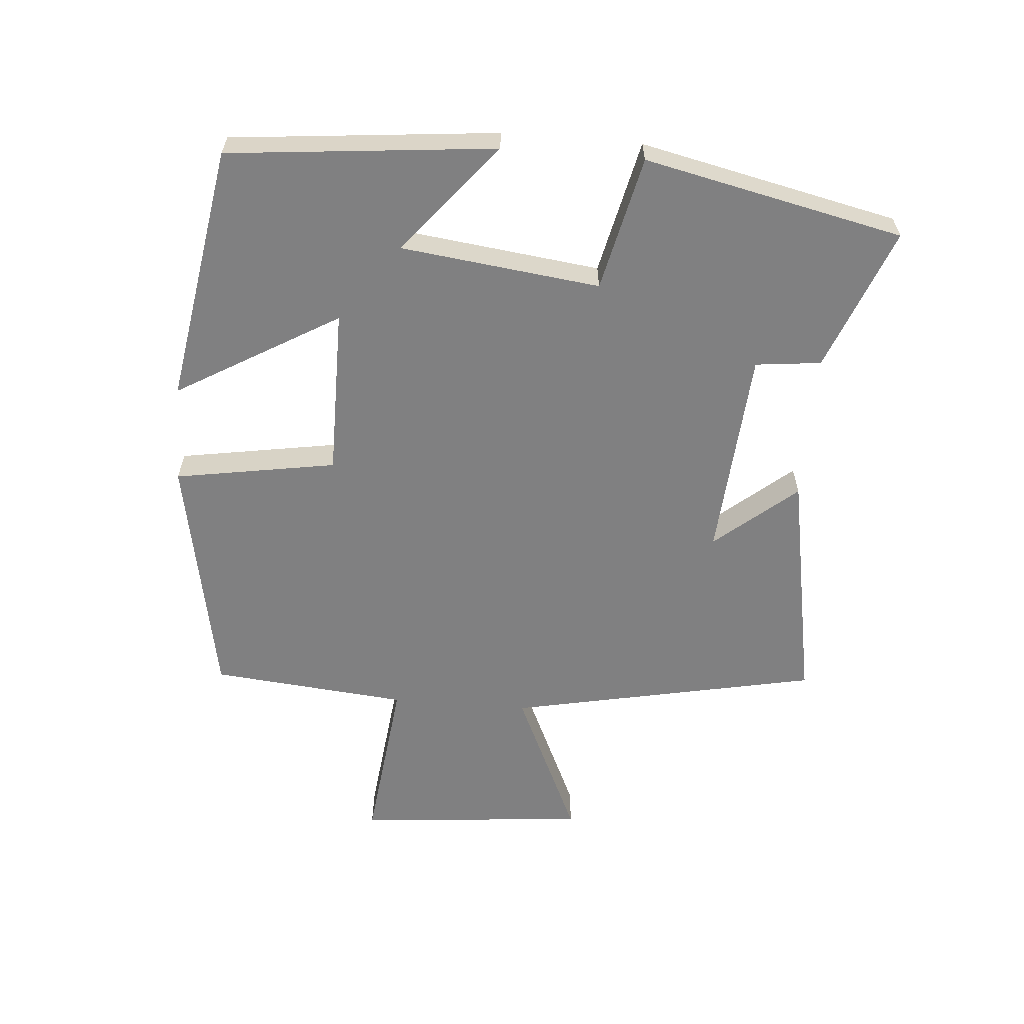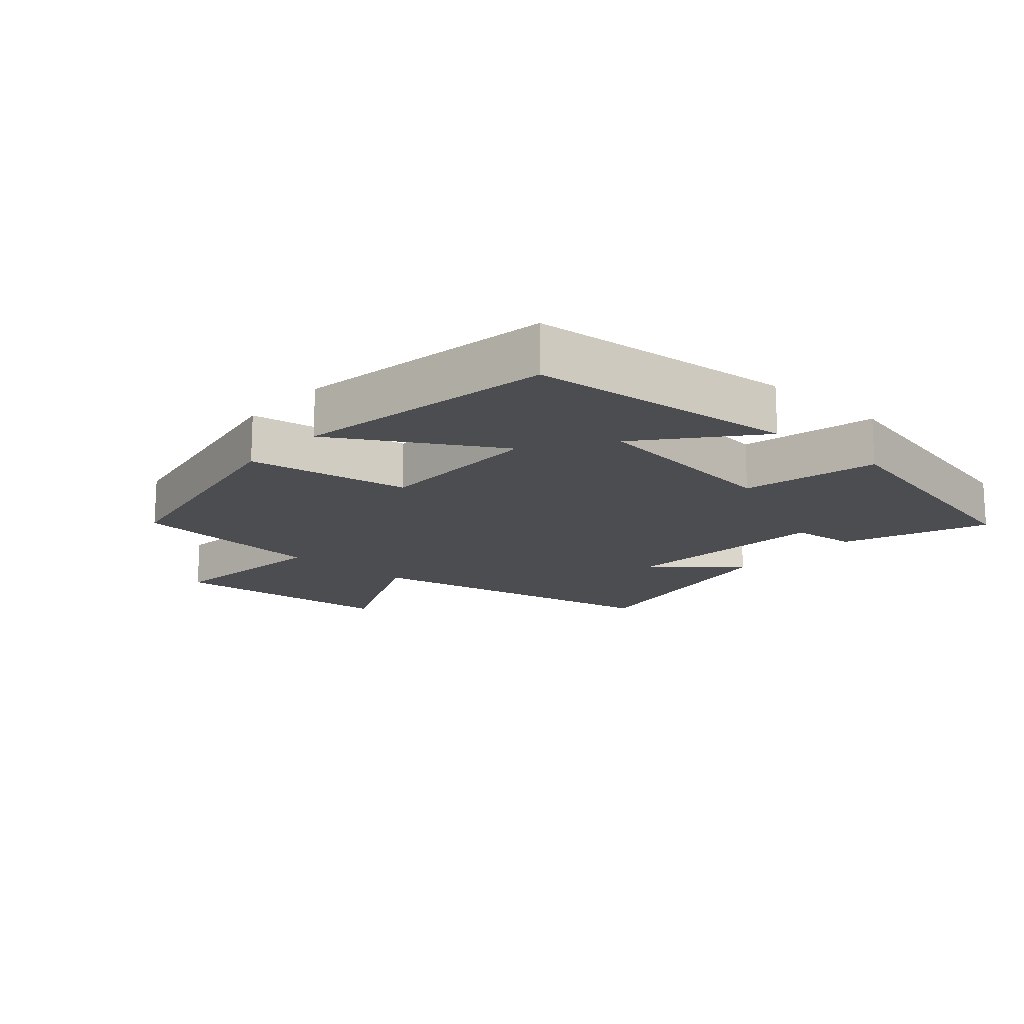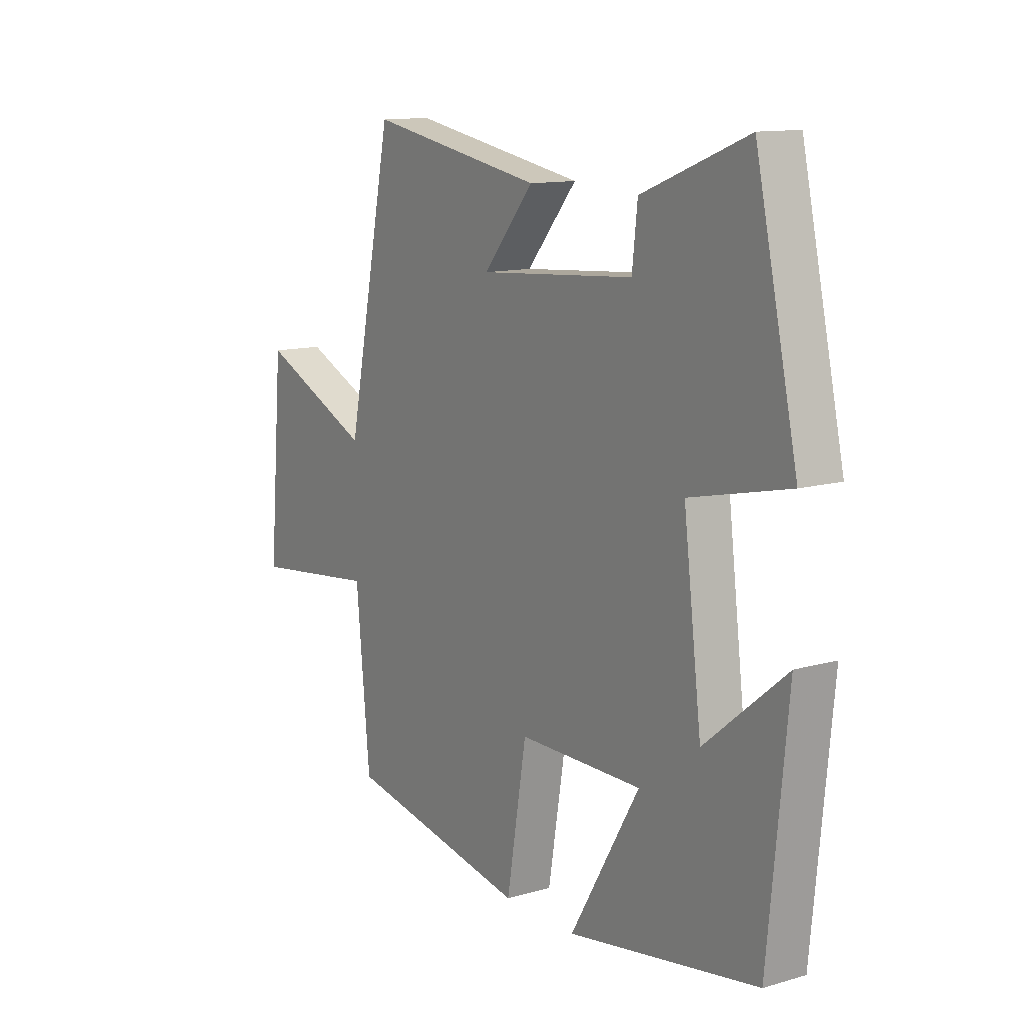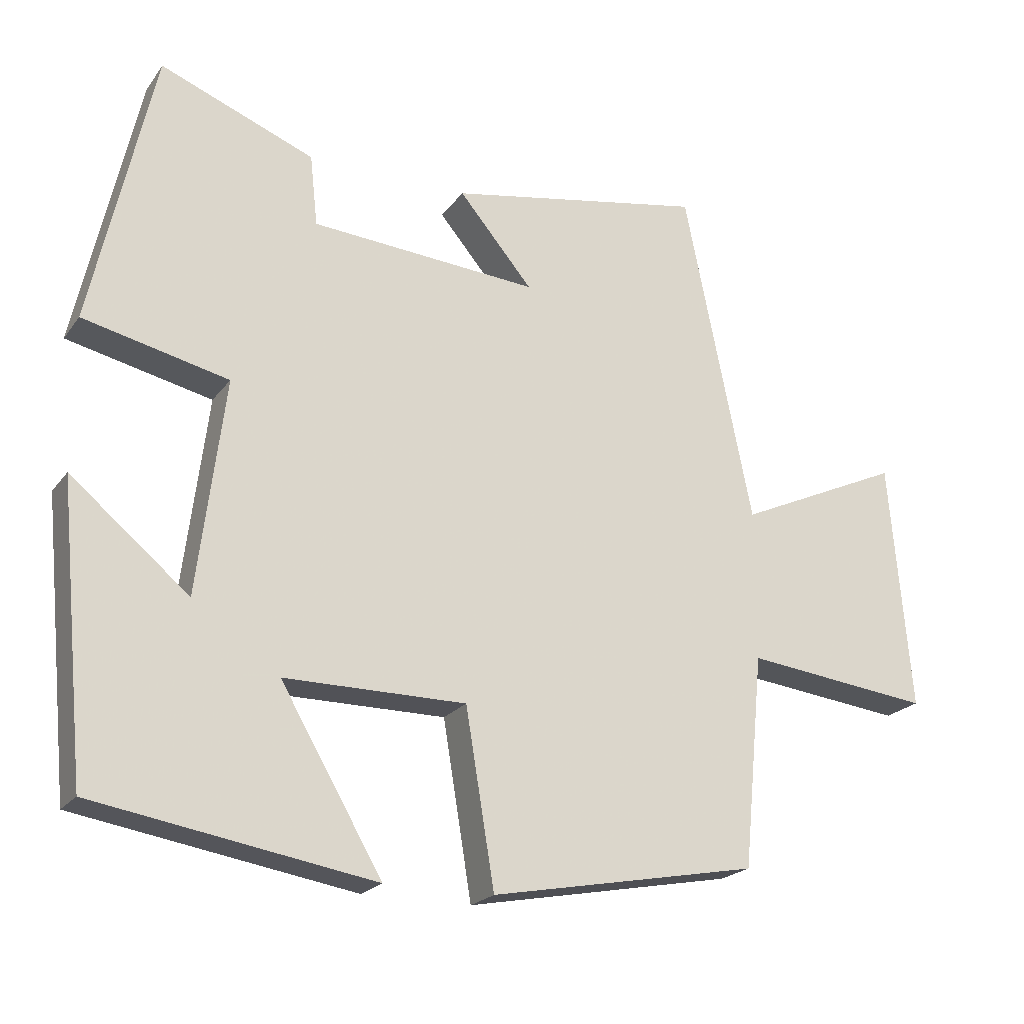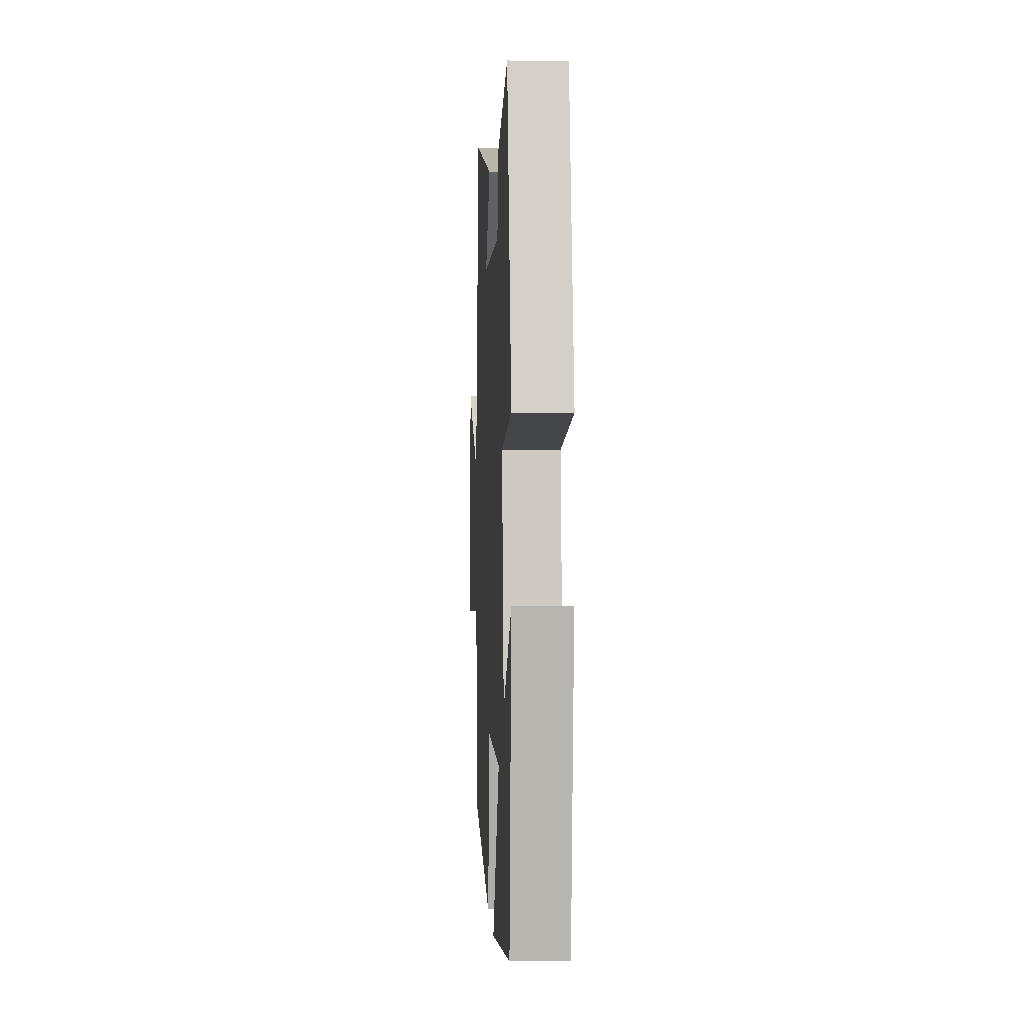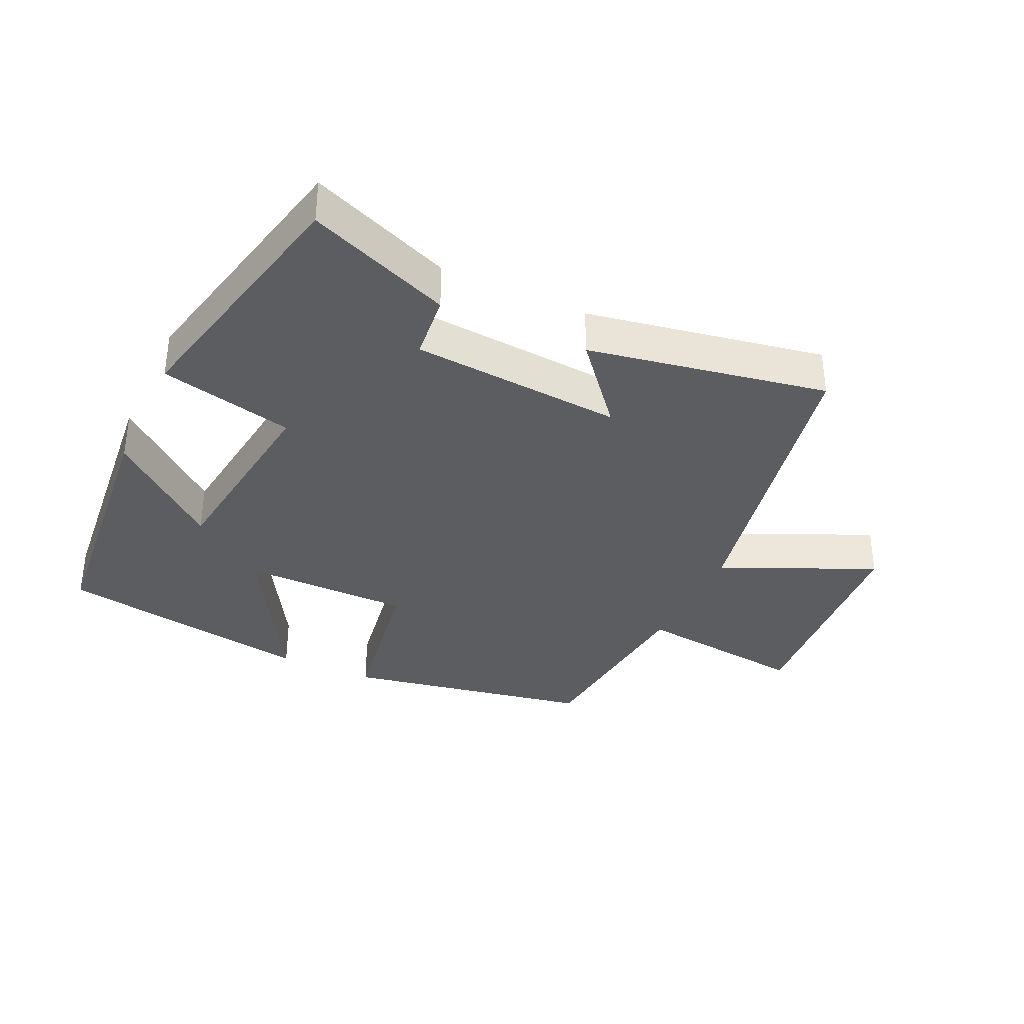
<metadata>
{"format":"obj","ext":"obj","renderer":"f3d","projection":"perspective","resolution":1024,"background":"white","views":[{"elev":-60.2,"azim":-94.6,"up":"+Y"},{"elev":-15.9,"azim":-131.5,"up":"+Y"},{"elev":12.3,"azim":-124.0,"up":"+Z"},{"elev":-21.4,"azim":-26.1,"up":"+Z"},{"elev":3.3,"azim":-93.1,"up":"+Z"},{"elev":-35.4,"azim":-25.1,"up":"+Y"}]}
</metadata>
<code>
v -0.412 0.07 0.586
v -0.193 0.07 0.5
v -0.182 0.07 0.399
v 0.142 0.07 0.375
v 0.037 0.07 0.5
v 0.403 0.07 0.567
v 0.5 0.07 0.09
v 0.735 0.07 0.197
v 0.765 0.07 -0.157
v 0.5 0.07 -0.126
v 0.471 0.07 -0.428
v 0.09 0.07 -0.5
v 0.049 0.07 -0.252
v -0.209 0.07 -0.252
v -0.064 0.07 -0.5
v -0.46 0.07 -0.434
v -0.5 0.07 -0.025
v -0.332 0.07 -0.164
v -0.294 0.07 0.142
v -0.5 0.07 0.189
v -0.412 0 0.586
v -0.193 0 0.5
v -0.182 0 0.399
v 0.142 0 0.375
v 0.037 0 0.5
v 0.403 0 0.567
v 0.5 0 0.09
v 0.735 0 0.197
v 0.765 0 -0.157
v 0.5 0 -0.126
v 0.471 0 -0.428
v 0.09 0 -0.5
v 0.049 0 -0.252
v -0.209 0 -0.252
v -0.064 0 -0.5
v -0.46 0 -0.434
v -0.5 0 -0.025
v -0.332 0 -0.164
v -0.294 0 0.142
v -0.5 0 0.189
f 19 20 1 2
f 18 19 2 3
f 15 16 17 18
f 14 15 18
f 13 14 18 3
f 10 11 12 13
f 10 13 3 4
f 7 8 9 10
f 7 10 4
f 4 5 6 7
f 22 21 40 39
f 23 22 39 38
f 38 37 36 35
f 38 35 34
f 23 38 34 33
f 33 32 31 30
f 24 23 33 30
f 30 29 28 27
f 24 30 27
f 27 26 25 24
f 1 21 22 2
f 2 22 23 3
f 3 23 24 4
f 4 24 25 5
f 5 25 26 6
f 6 26 27 7
f 7 27 28 8
f 8 28 29 9
f 9 29 30 10
f 10 30 31 11
f 11 31 32 12
f 12 32 33 13
f 13 33 34 14
f 14 34 35 15
f 15 35 36 16
f 16 36 37 17
f 17 37 38 18
f 18 38 39 19
f 19 39 40 20
f 20 40 21 1

</code>
